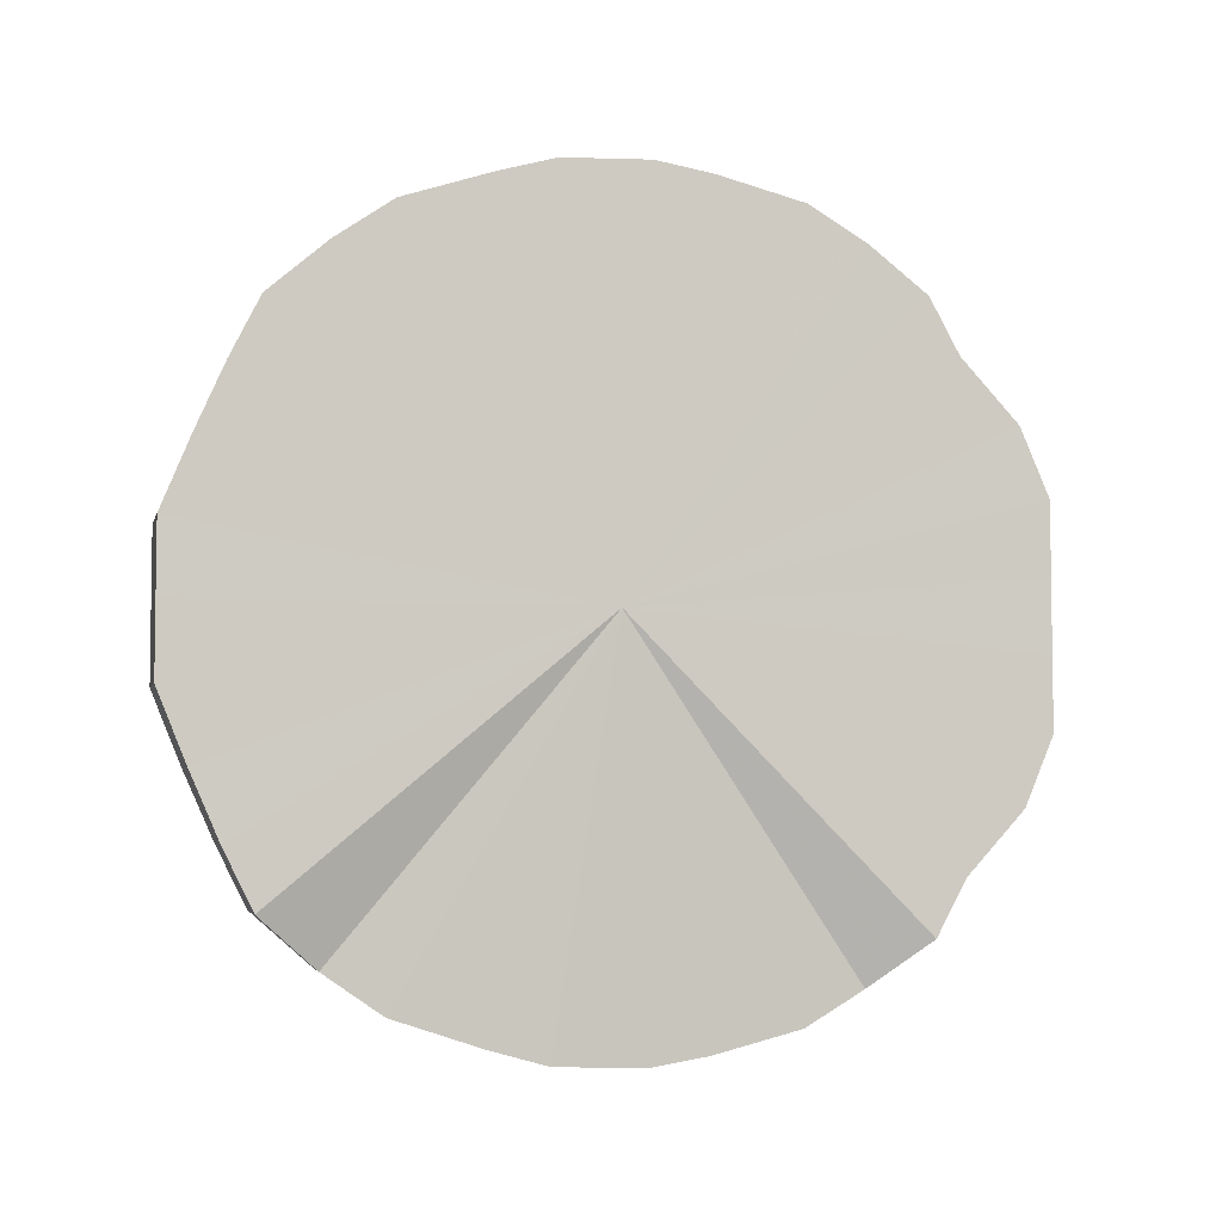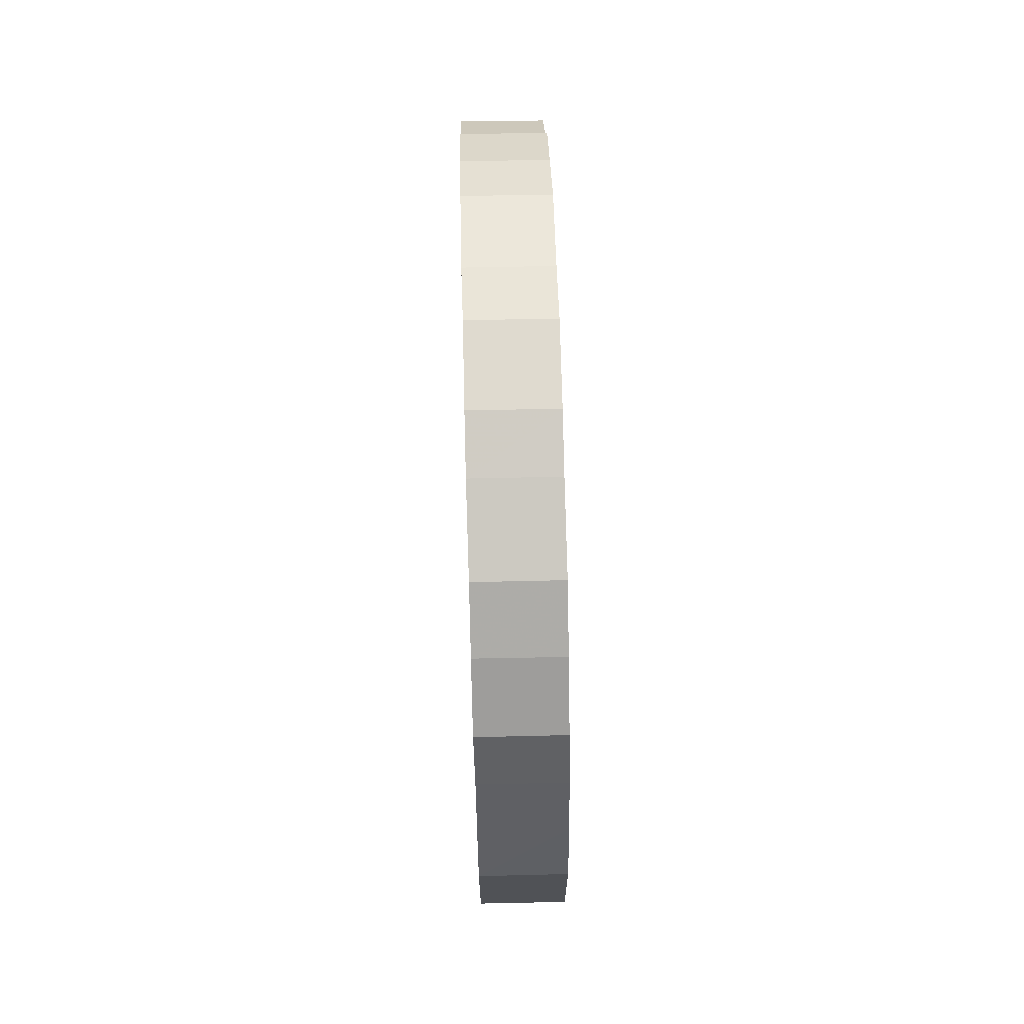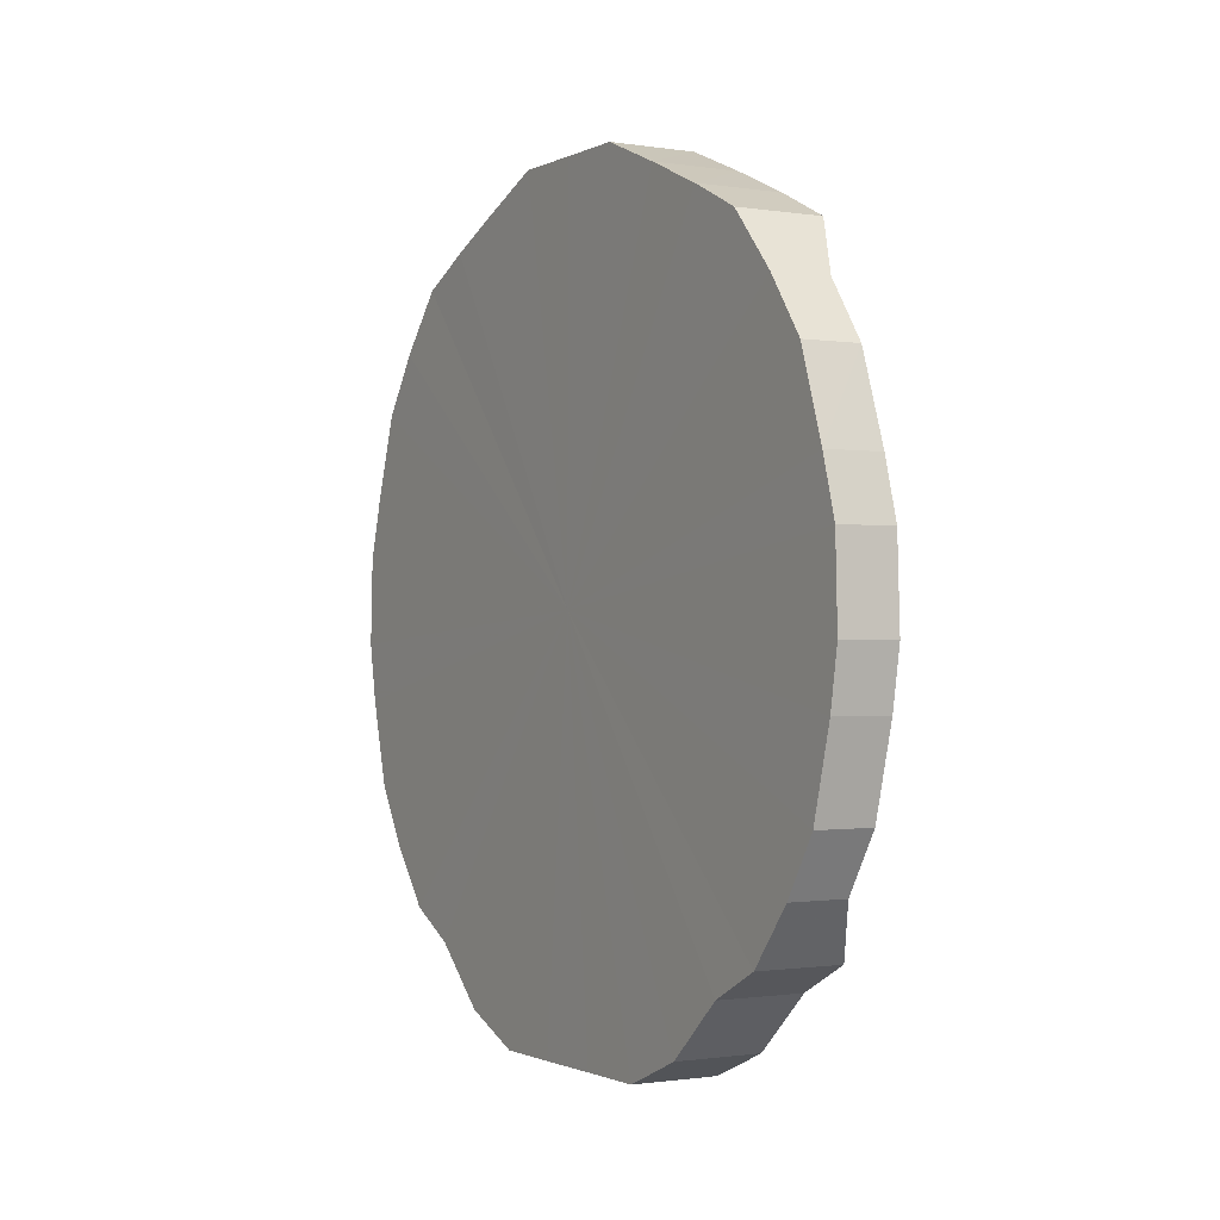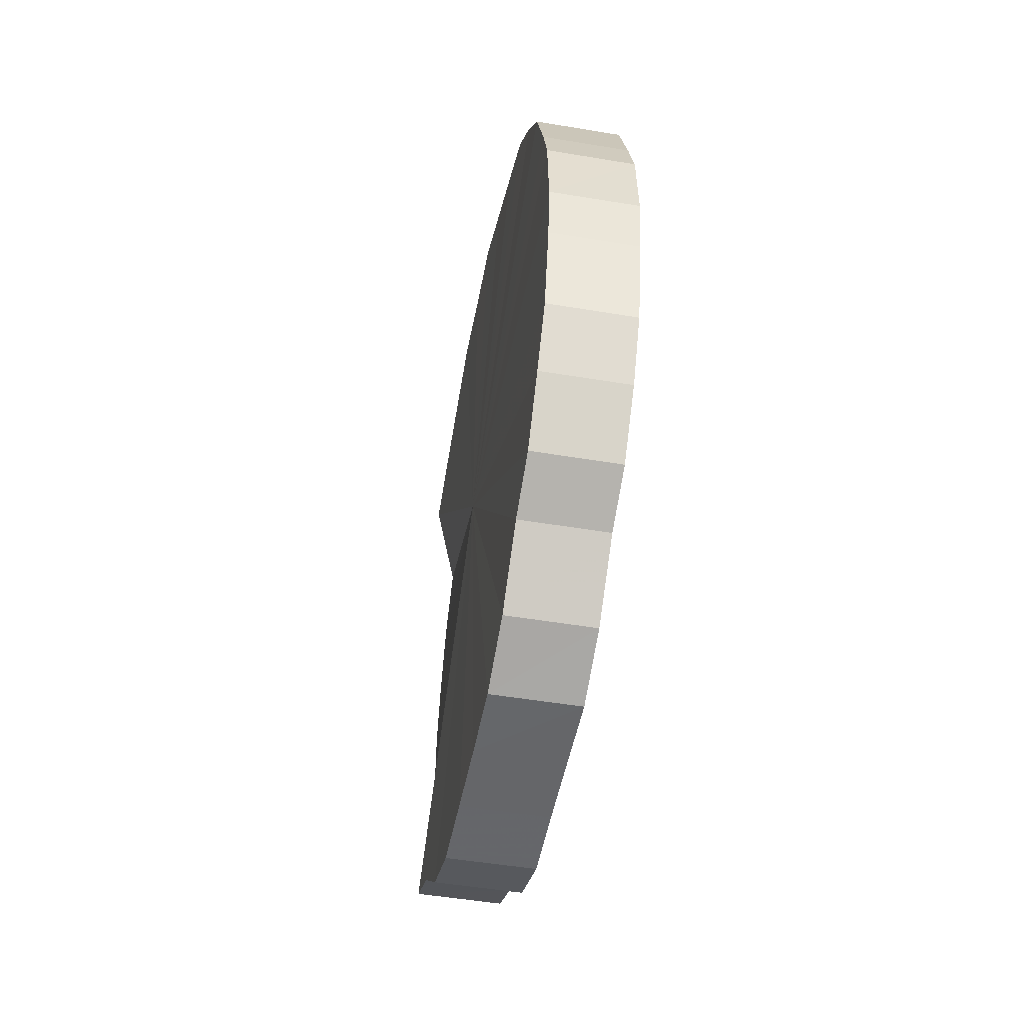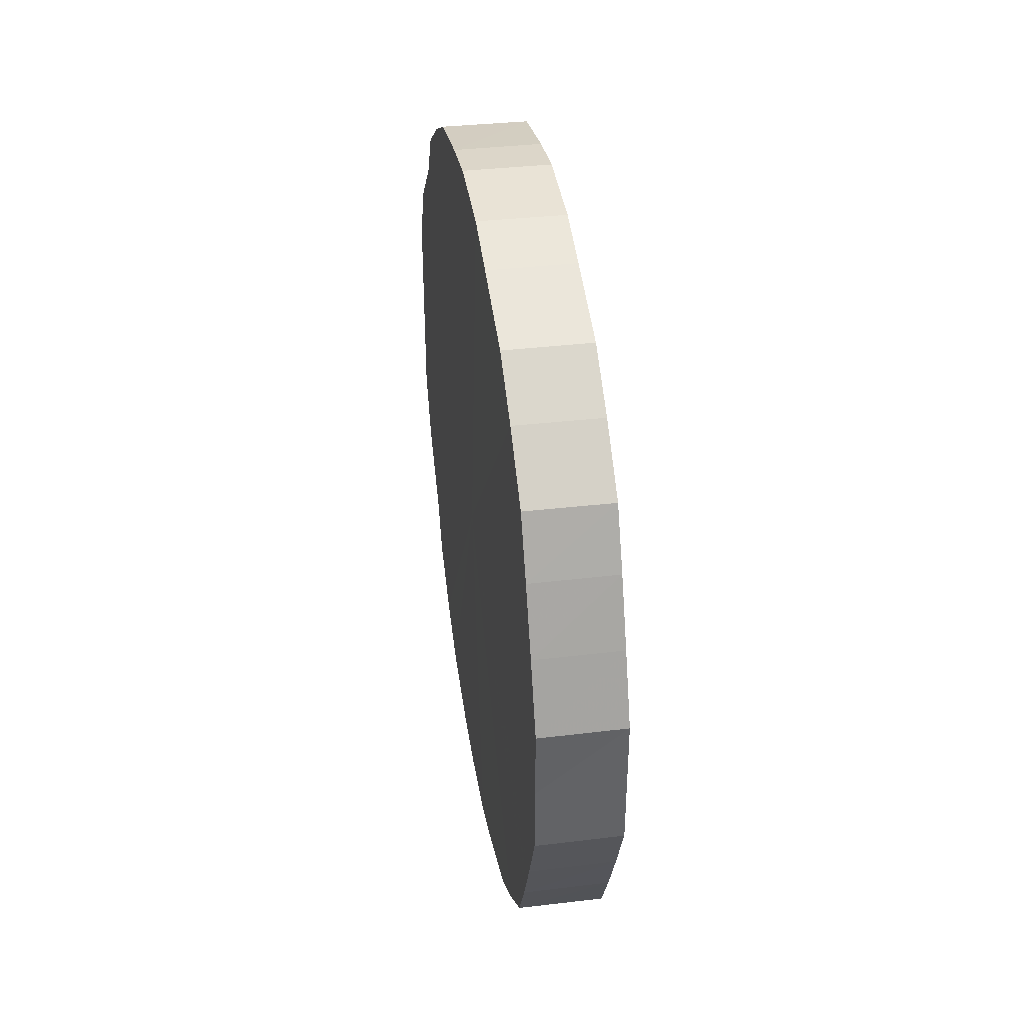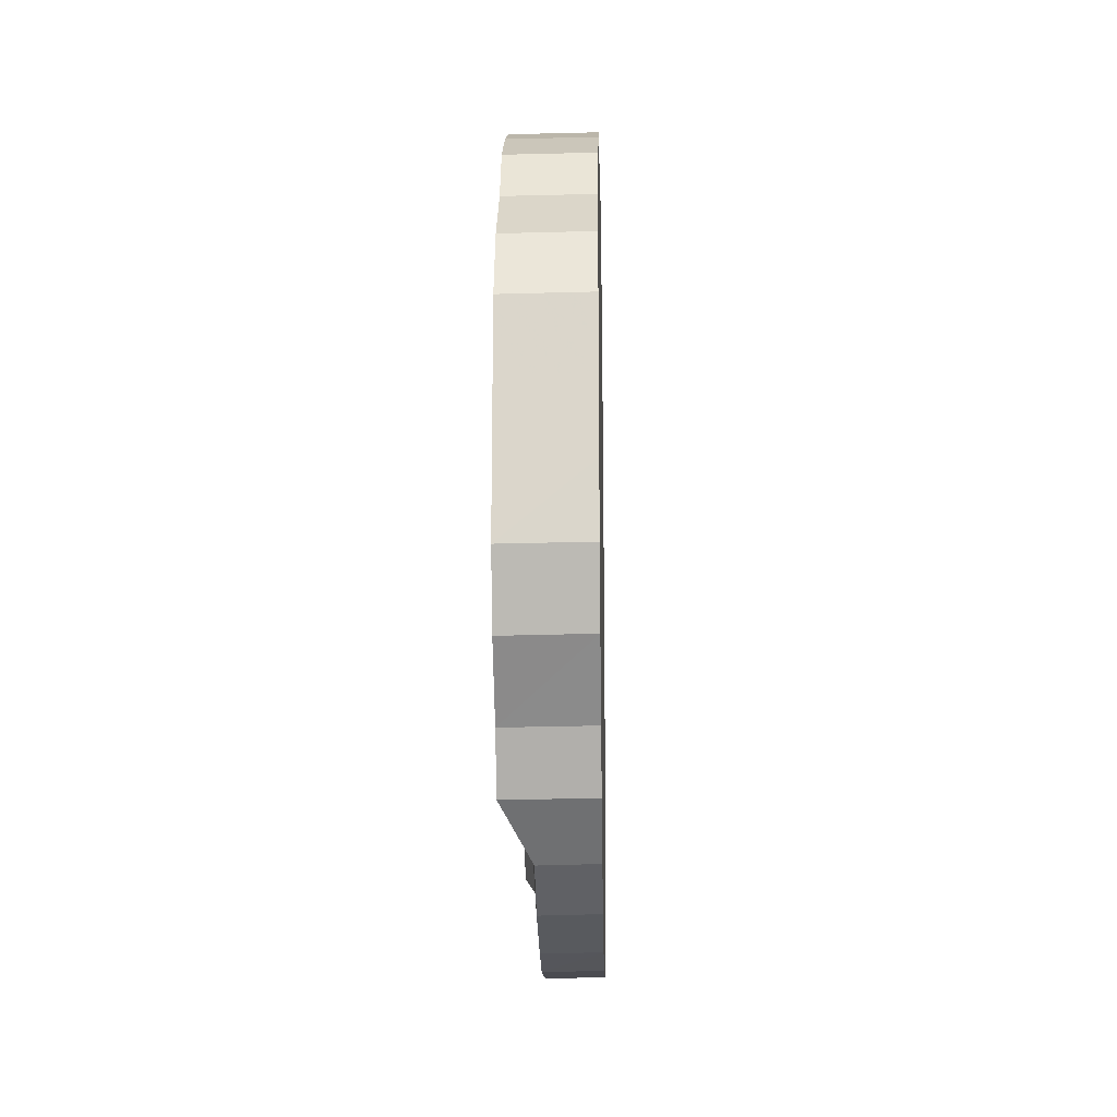
<metadata>
{"format":"obj","ext":"obj","renderer":"f3d","projection":"perspective","resolution":1024,"background":"white","views":[{"elev":-5.1,"azim":-102.8,"up":"+Z"},{"elev":68.9,"azim":178.4,"up":"+Z"},{"elev":-1.1,"azim":149.0,"up":"+Y"},{"elev":-51.9,"azim":-11.0,"up":"+Y"},{"elev":39.7,"azim":170.9,"up":"+Z"},{"elev":-16.6,"azim":1.4,"up":"+Z"}]}
</metadata>
<code>
o 26456
v 2225 1893 6.709
v 2225 1893 6.734
v 2225 1893 6.709
v 2225 1893 6.758
v 2225 1893 6.734
v 2225 1893 6.684
v 2225 1893 6.684
v 2225 1893 6.78
v 2225 1893 6.758
v 2225 1893 6.659
v 2225 1893 6.66
v 2225 1893 6.801
v 2225 1893 6.781
v 2225 1893 6.637
v 2225 1893 6.637
v 2225 1893 6.818
v 2225 1893 6.801
v 2225 1893 6.617
v 2225 1893 6.617
v 2225 1893 6.832
v 2225 1893 6.819
v 2225 1893 6.599
v 2225 1893 6.6
v 2225 1893 6.842
v 2225 1893 6.832
v 2225 1893 6.585
v 2225 1893 6.586
v 2225 1893 6.847
v 2225 1893 6.842
v 2225 1893 6.576
v 2225 1893 6.576
v 2225 1893 6.848
v 2225 1893 6.848
v 2225 1893 6.57
v 2225 1893 6.57
v 2225 1893 6.845
v 2225 1893 6.849
v 2225 1893 6.569
v 2225 1893 6.569
v 2225 1893 6.837
v 2225 1893 6.846
v 2225 1893 6.572
v 2225 1893 6.573
v 2225 1893 6.825
v 2225 1893 6.838
v 2225 1893 6.58
v 2225 1893 6.58
v 2225 1893 6.81
v 2225 1893 6.826
v 2225 1893 6.592
v 2225 1893 6.592
v 2225 1893 6.791
v 2225 1893 6.81
v 2225 1893 6.607
v 2225 1893 6.608
v 2225 1893 6.769
v 2225 1893 6.791
v 2225 1893 6.626
v 2225 1893 6.627
v 2225 1893 6.746
v 2225 1893 6.77
v 2225 1893 6.648
v 2225 1893 6.648
v 2225 1893 6.721
v 2225 1893 6.746
v 2225 1893 6.671
v 2225 1893 6.672
v 2225 1893 6.696
v 2225 1893 6.722
v 2225 1893 6.697
v 2225 1893 6.709
v 2225 1893 6.734
v 2225 1893 6.734
v 2225 1893 6.758
v 2225 1893 6.758
v 2225 1893 6.684
v 2225 1893 6.709
v 2225 1893 6.66
v 2225 1893 6.684
v 2225 1893 6.78
v 2225 1893 6.781
v 2225 1893 6.637
v 2225 1893 6.659
v 2225 1893 6.617
v 2225 1893 6.637
v 2225 1893 6.801
v 2225 1893 6.801
v 2225 1893 6.6
v 2225 1893 6.617
v 2225 1893 6.586
v 2225 1893 6.599
v 2225 1893 6.818
v 2225 1893 6.819
v 2225 1893 6.576
v 2225 1893 6.585
v 2225 1893 6.57
v 2225 1893 6.576
v 2225 1893 6.832
v 2225 1893 6.832
v 2225 1893 6.569
v 2225 1893 6.57
v 2225 1893 6.573
v 2225 1893 6.569
v 2225 1893 6.842
v 2225 1893 6.842
v 2225 1893 6.58
v 2225 1893 6.572
v 2225 1893 6.592
v 2225 1893 6.58
v 2225 1893 6.847
v 2225 1893 6.848
v 2225 1893 6.608
v 2225 1893 6.592
v 2225 1893 6.627
v 2225 1893 6.607
v 2225 1893 6.848
v 2225 1893 6.849
v 2225 1893 6.648
v 2225 1893 6.626
v 2225 1893 6.672
v 2225 1893 6.648
v 2225 1893 6.845
v 2225 1893 6.846
v 2225 1893 6.697
v 2225 1893 6.671
v 2225 1893 6.722
v 2225 1893 6.696
v 2225 1893 6.837
v 2225 1893 6.838
v 2225 1893 6.746
v 2225 1893 6.721
v 2225 1893 6.77
v 2225 1893 6.746
v 2225 1893 6.825
v 2225 1893 6.826
v 2225 1893 6.791
v 2225 1893 6.769
v 2225 1893 6.81
v 2225 1893 6.791
v 2225 1893 6.81
v 2225 1893 6.709
v 2225 1893 6.734
v 2225 1893 6.709
v 2225 1893 6.758
v 2225 1893 6.684
v 2225 1893 6.78
v 2225 1893 6.659
v 2225 1893 6.801
v 2225 1893 6.637
v 2225 1893 6.818
v 2225 1893 6.617
v 2225 1893 6.832
v 2225 1893 6.599
v 2225 1893 6.842
v 2225 1893 6.585
v 2225 1893 6.847
v 2225 1893 6.576
v 2225 1893 6.848
v 2225 1893 6.57
v 2225 1893 6.845
v 2225 1893 6.569
v 2225 1893 6.837
v 2225 1893 6.572
v 2225 1893 6.825
v 2225 1893 6.58
v 2225 1893 6.81
v 2225 1893 6.592
v 2225 1893 6.791
v 2225 1893 6.607
v 2225 1893 6.769
v 2225 1893 6.626
v 2225 1893 6.746
v 2225 1893 6.648
v 2225 1893 6.721
v 2225 1893 6.671
v 2225 1893 6.696
v 2225 1893 6.709
v 2225 1893 6.709
v 2225 1893 6.734
v 2225 1893 6.684
v 2225 1893 6.758
v 2225 1893 6.66
v 2225 1893 6.781
v 2225 1893 6.637
v 2225 1893 6.801
v 2225 1893 6.617
v 2225 1893 6.819
v 2225 1893 6.6
v 2225 1893 6.832
v 2225 1893 6.586
v 2225 1893 6.842
v 2225 1893 6.576
v 2225 1893 6.848
v 2225 1893 6.57
v 2225 1893 6.849
v 2225 1893 6.569
v 2225 1893 6.846
v 2225 1893 6.573
v 2225 1893 6.838
v 2225 1893 6.58
v 2225 1893 6.826
v 2225 1893 6.592
v 2225 1893 6.81
v 2225 1893 6.608
v 2225 1893 6.791
v 2225 1893 6.627
v 2225 1893 6.77
v 2225 1893 6.648
v 2225 1893 6.746
v 2225 1893 6.672
v 2225 1893 6.722
v 2225 1893 6.697
f 1 2 3
f 2 4 5
f 6 1 7
f 4 8 9
f 10 6 11
f 8 12 13
f 14 10 15
f 12 16 17
f 18 14 19
f 16 20 21
f 22 18 23
f 20 24 25
f 26 22 27
f 24 28 29
f 30 26 31
f 28 32 33
f 34 30 35
f 32 36 37
f 38 34 39
f 36 40 41
f 42 38 43
f 40 44 45
f 46 42 47
f 44 48 49
f 50 46 51
f 48 52 53
f 54 50 55
f 52 56 57
f 58 54 59
f 56 60 61
f 62 58 63
f 60 64 65
f 66 62 67
f 64 68 69
f 68 66 70
f 71 72 73
f 73 74 75
f 76 77 71
f 78 79 76
f 75 80 81
f 82 83 78
f 84 85 82
f 81 86 87
f 88 89 84
f 90 91 88
f 87 92 93
f 94 95 90
f 96 97 94
f 93 98 99
f 100 101 96
f 102 103 100
f 99 104 105
f 106 107 102
f 108 109 106
f 105 110 111
f 112 113 108
f 114 115 112
f 111 116 117
f 118 119 114
f 120 121 118
f 117 122 123
f 124 125 120
f 126 127 124
f 123 128 129
f 130 131 126
f 132 133 130
f 129 134 135
f 136 137 132
f 138 139 136
f 135 140 138
f 141 142 143
f 141 144 142
f 141 143 145
f 141 146 144
f 141 145 147
f 141 148 146
f 141 147 149
f 141 150 148
f 141 149 151
f 141 152 150
f 141 151 153
f 141 154 152
f 141 153 155
f 141 156 154
f 141 155 157
f 141 158 156
f 141 157 159
f 141 160 158
f 141 159 161
f 141 162 160
f 141 161 163
f 141 164 162
f 141 163 165
f 141 166 164
f 141 165 167
f 141 168 166
f 141 167 169
f 141 170 168
f 141 169 171
f 141 172 170
f 141 171 173
f 141 174 172
f 141 173 175
f 141 176 174
f 141 175 176
f 177 178 179
f 177 180 178
f 177 179 181
f 177 182 180
f 177 181 183
f 177 184 182
f 177 183 185
f 177 186 184
f 177 185 187
f 177 188 186
f 177 187 189
f 177 190 188
f 177 189 191
f 177 192 190
f 177 191 193
f 177 194 192
f 177 193 195
f 177 196 194
f 177 195 197
f 177 198 196
f 177 197 199
f 177 200 198
f 177 199 201
f 177 202 200
f 177 201 203
f 177 204 202
f 177 203 205
f 177 206 204
f 177 205 207
f 177 208 206
f 177 207 209
f 177 210 208
f 177 209 211
f 177 212 210
f 177 211 212

</code>
